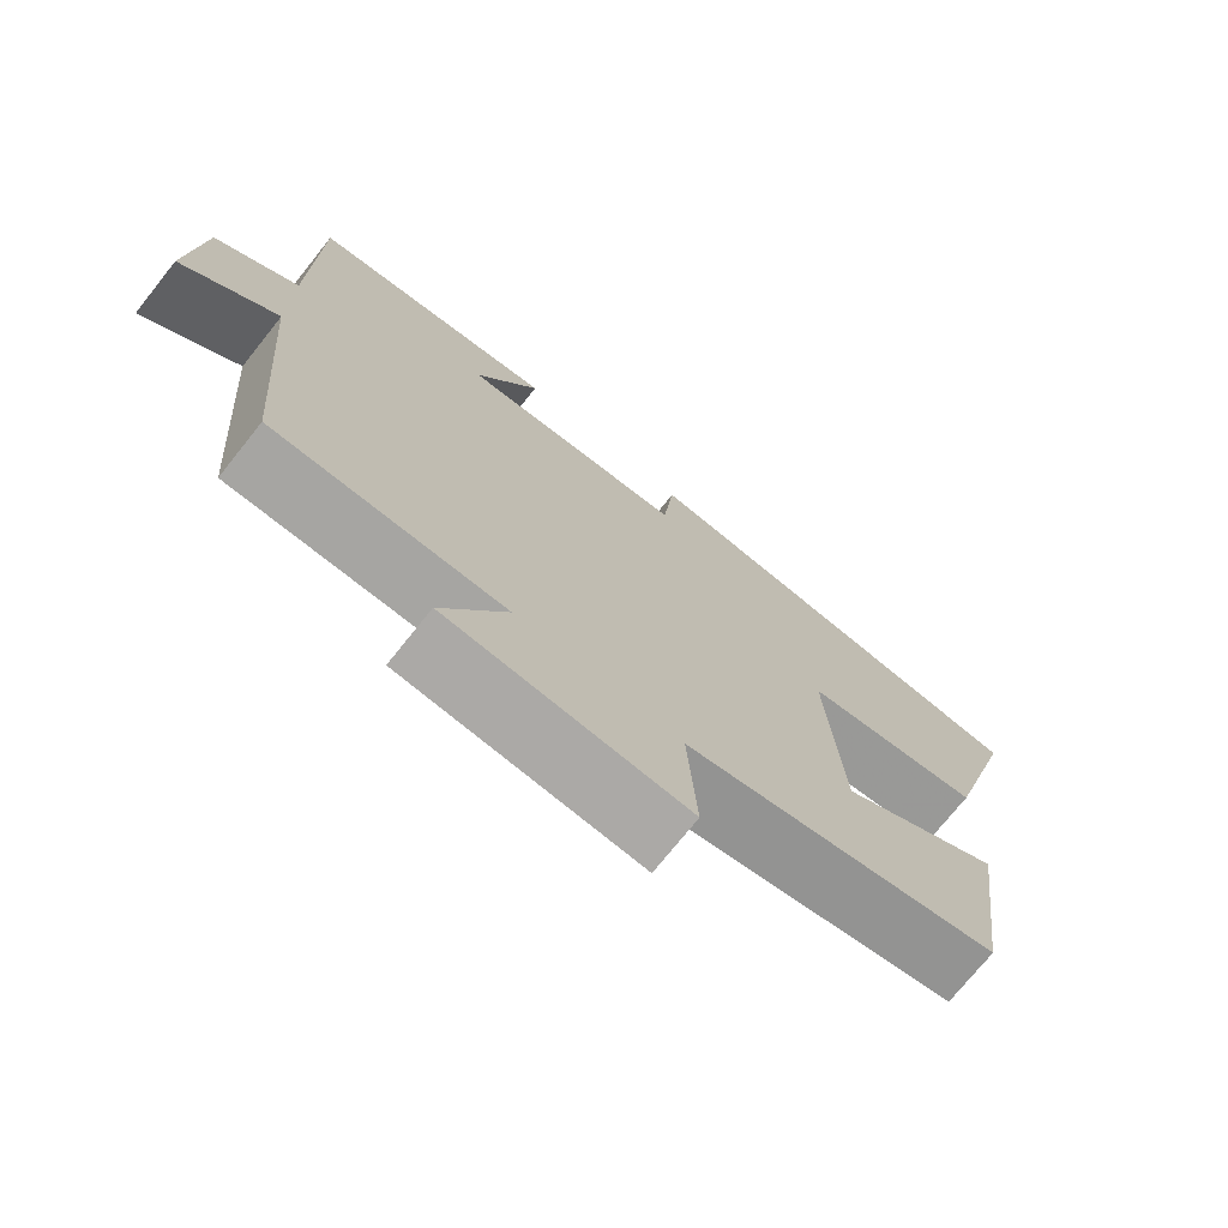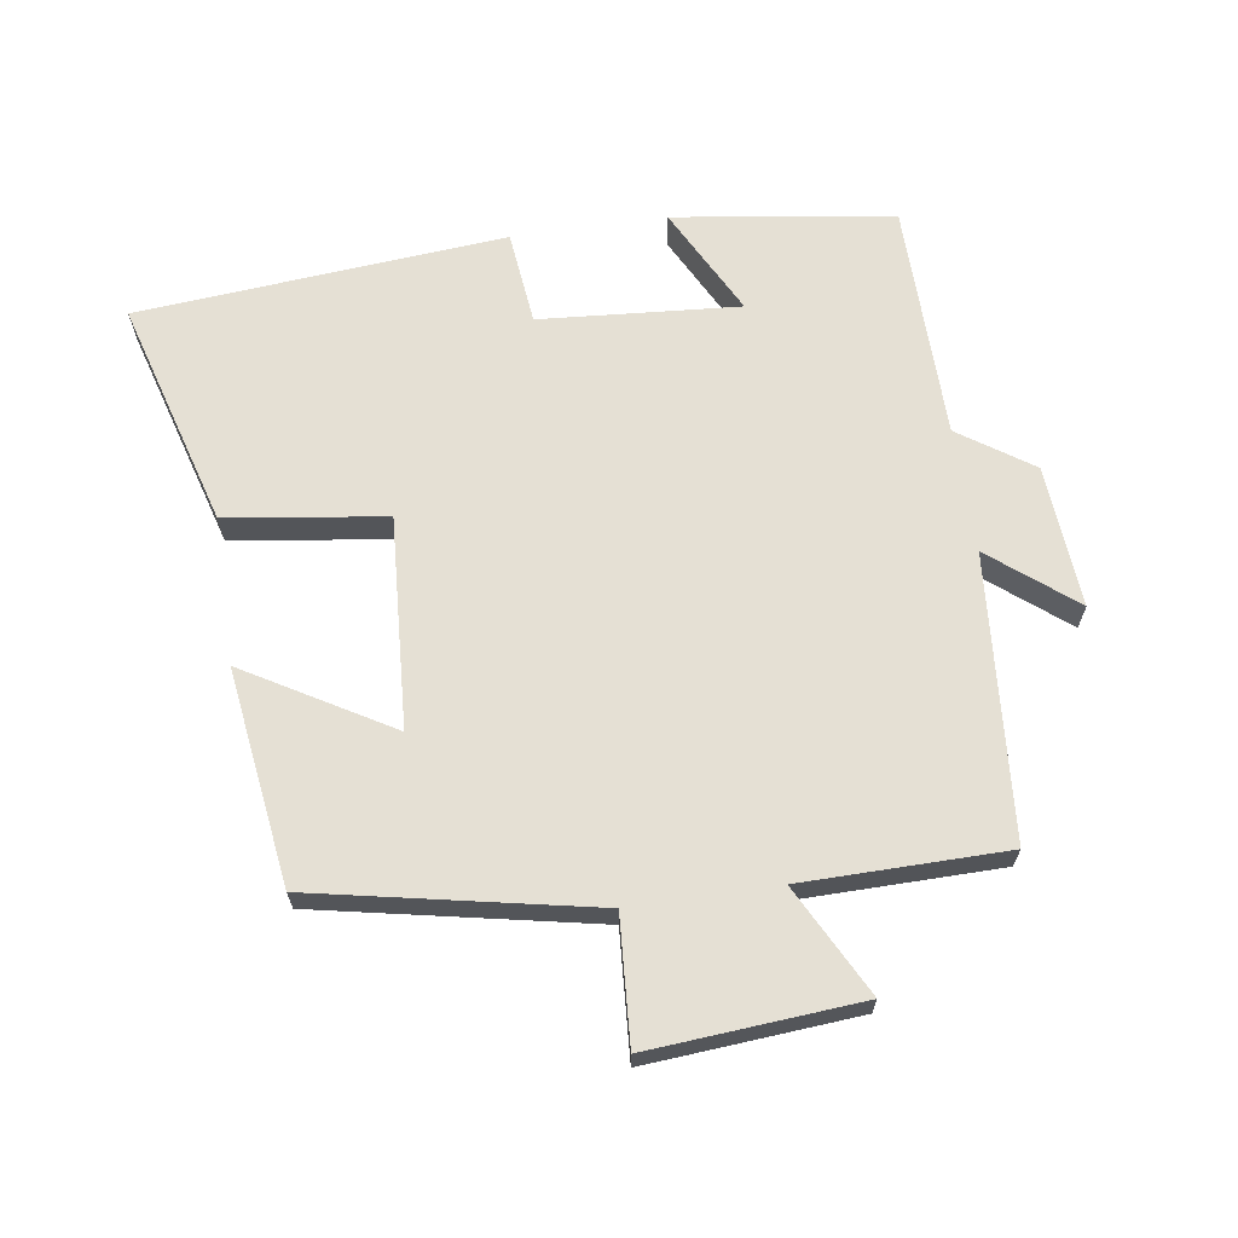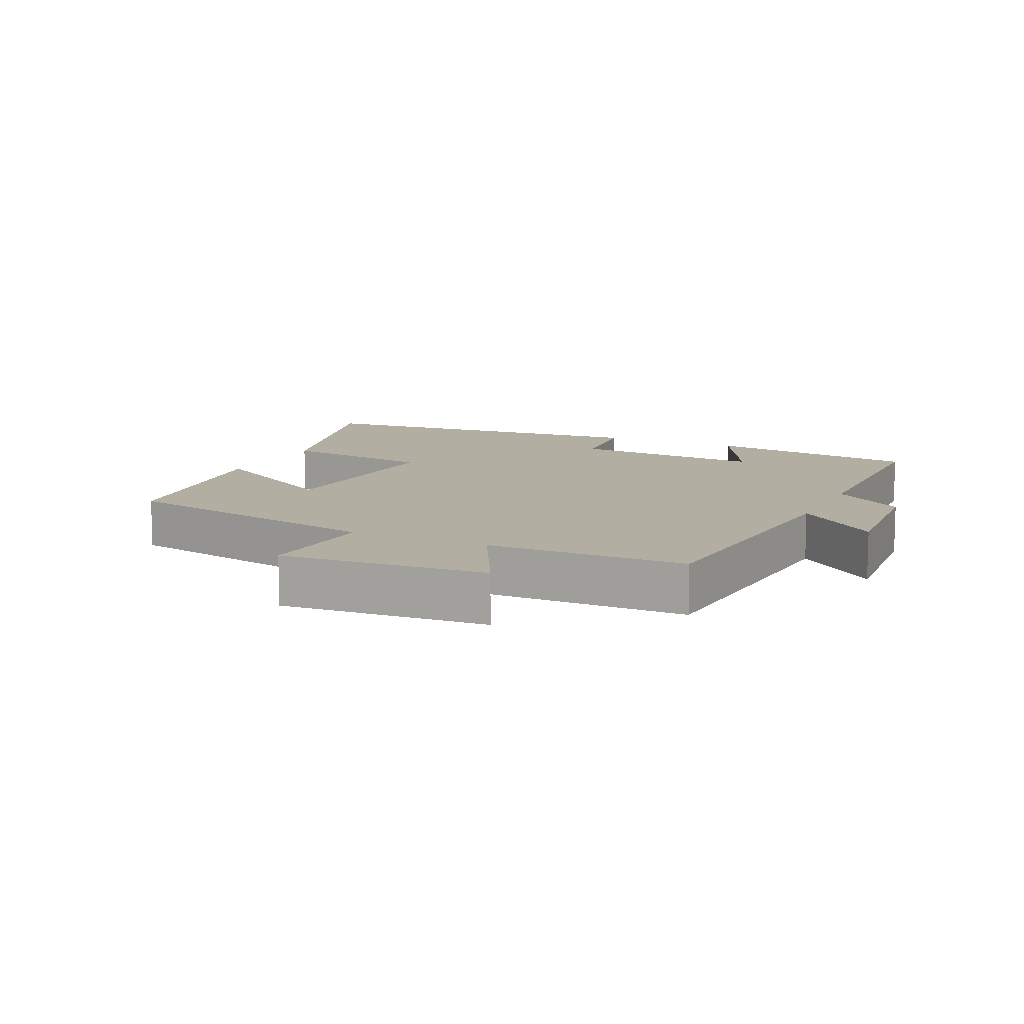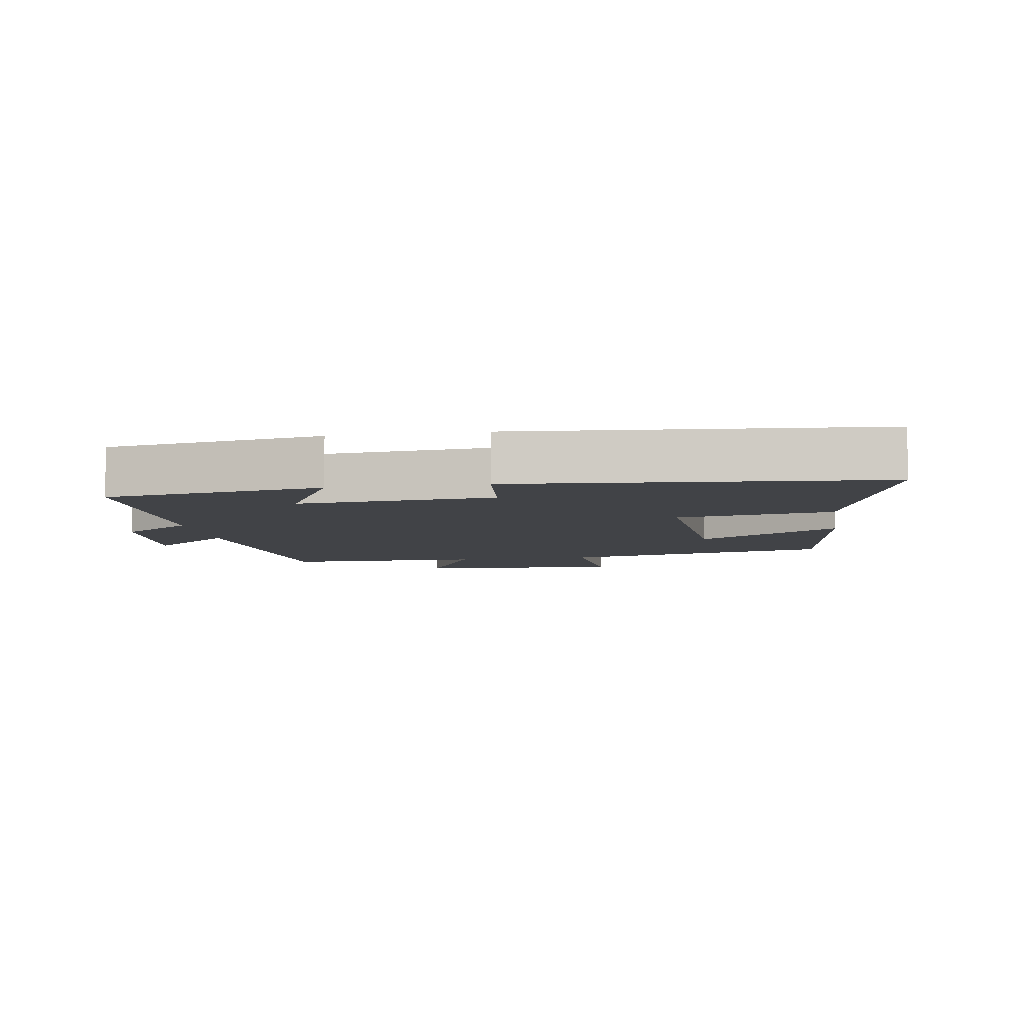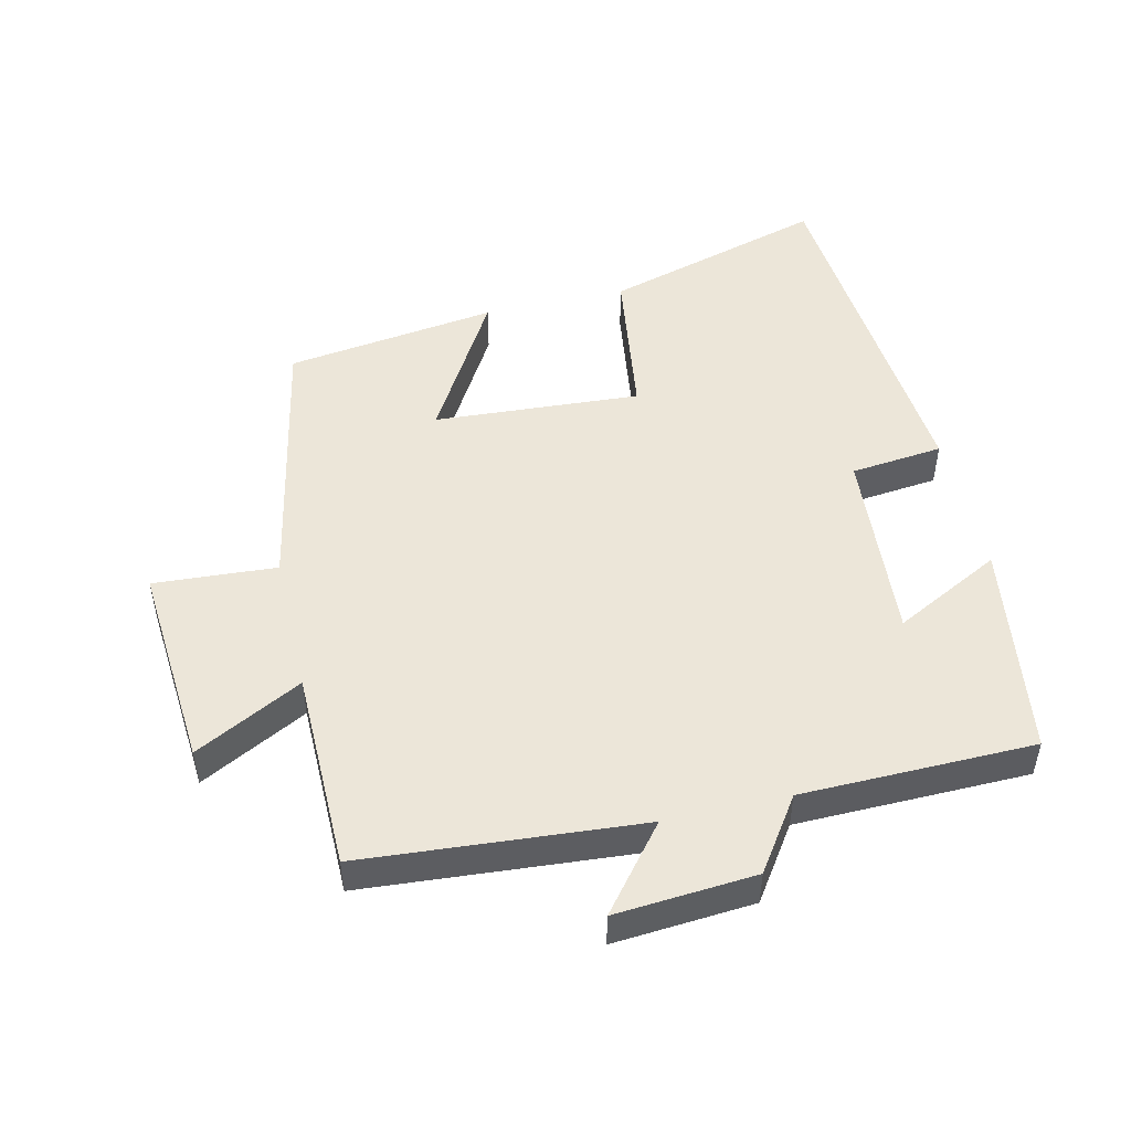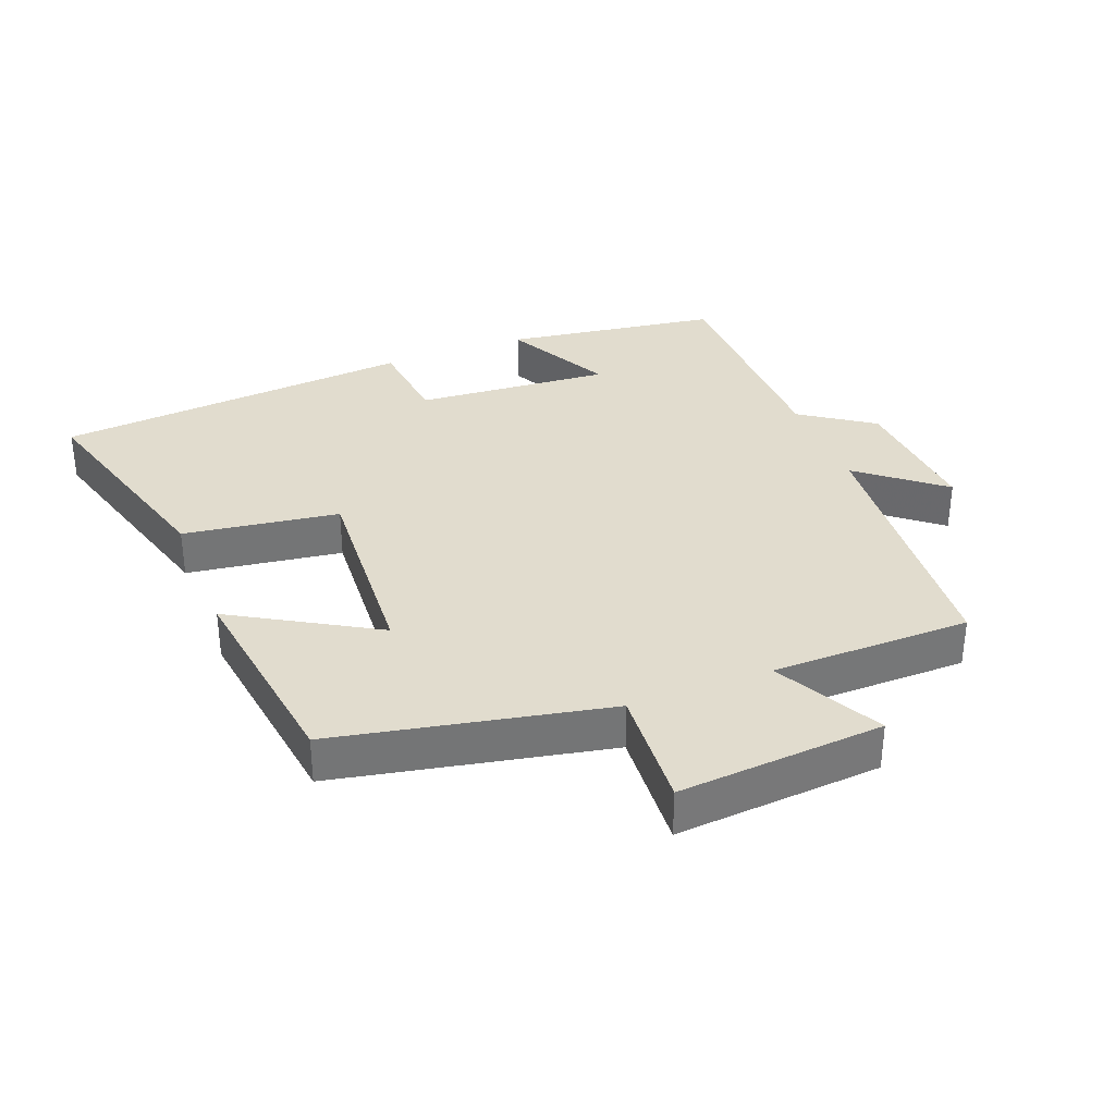
<metadata>
{"format":"obj","ext":"obj","renderer":"f3d","projection":"perspective","resolution":1024,"background":"white","views":[{"elev":-73.4,"azim":-38.6,"up":"+Z"},{"elev":65.9,"azim":171.6,"up":"+Y"},{"elev":10.7,"azim":-154.7,"up":"+Y"},{"elev":-6.9,"azim":9.3,"up":"+Y"},{"elev":49.5,"azim":-103.1,"up":"+Y"},{"elev":34.0,"azim":158.8,"up":"+Y"}]}
</metadata>
<code>
v -0.495 0.07 0.453
v -0.171 0.07 0.5
v -0.254 0.07 0.339
v 0.04 0.07 0.361
v 0.055 0.07 0.5
v 0.597 0.07 0.453
v 0.5 0.07 0.118
v 0.266 0.07 0.085
v 0.286 0.07 -0.225
v 0.5 0.07 -0.1
v 0.456 0.07 -0.418
v 0.047 0.07 -0.5
v 0.059 0.07 -0.685
v -0.251 0.07 -0.661
v -0.167 0.07 -0.5
v -0.467 0.07 -0.497
v -0.5 0.07 -0.08
v -0.624 0.07 -0.18
v -0.608 0.07 0.03
v -0.5 0.07 0.104
v -0.495 0 0.453
v -0.171 0 0.5
v -0.254 0 0.339
v 0.04 0 0.361
v 0.055 0 0.5
v 0.597 0 0.453
v 0.5 0 0.118
v 0.266 0 0.085
v 0.286 0 -0.225
v 0.5 0 -0.1
v 0.456 0 -0.418
v 0.047 0 -0.5
v 0.059 0 -0.685
v -0.251 0 -0.661
v -0.167 0 -0.5
v -0.467 0 -0.497
v -0.5 0 -0.08
v -0.624 0 -0.18
v -0.608 0 0.03
v -0.5 0 0.104
f 17 18 19 20
f 15 16 17 20
f 15 20 1
f 12 13 14 15
f 9 10 11 12
f 8 9 12 15
f 5 6 7 8
f 4 5 8
f 3 4 8 15
f 1 2 3
f 1 3 15
f 40 39 38 37
f 40 37 36 35
f 21 40 35
f 35 34 33 32
f 32 31 30 29
f 35 32 29 28
f 28 27 26 25
f 28 25 24
f 35 28 24 23
f 23 22 21
f 35 23 21
f 1 21 22 2
f 2 22 23 3
f 3 23 24 4
f 4 24 25 5
f 5 25 26 6
f 6 26 27 7
f 7 27 28 8
f 8 28 29 9
f 9 29 30 10
f 10 30 31 11
f 11 31 32 12
f 12 32 33 13
f 13 33 34 14
f 14 34 35 15
f 15 35 36 16
f 16 36 37 17
f 17 37 38 18
f 18 38 39 19
f 19 39 40 20
f 20 40 21 1

</code>
